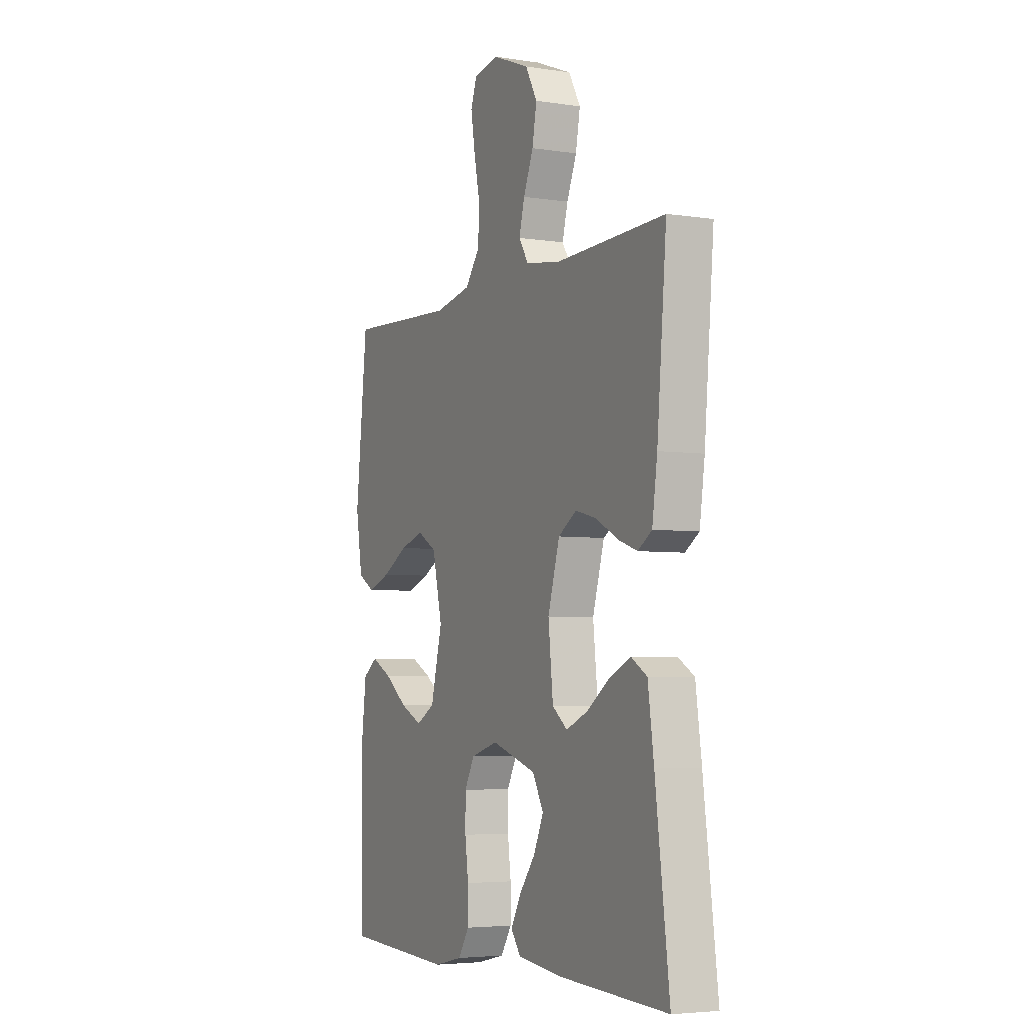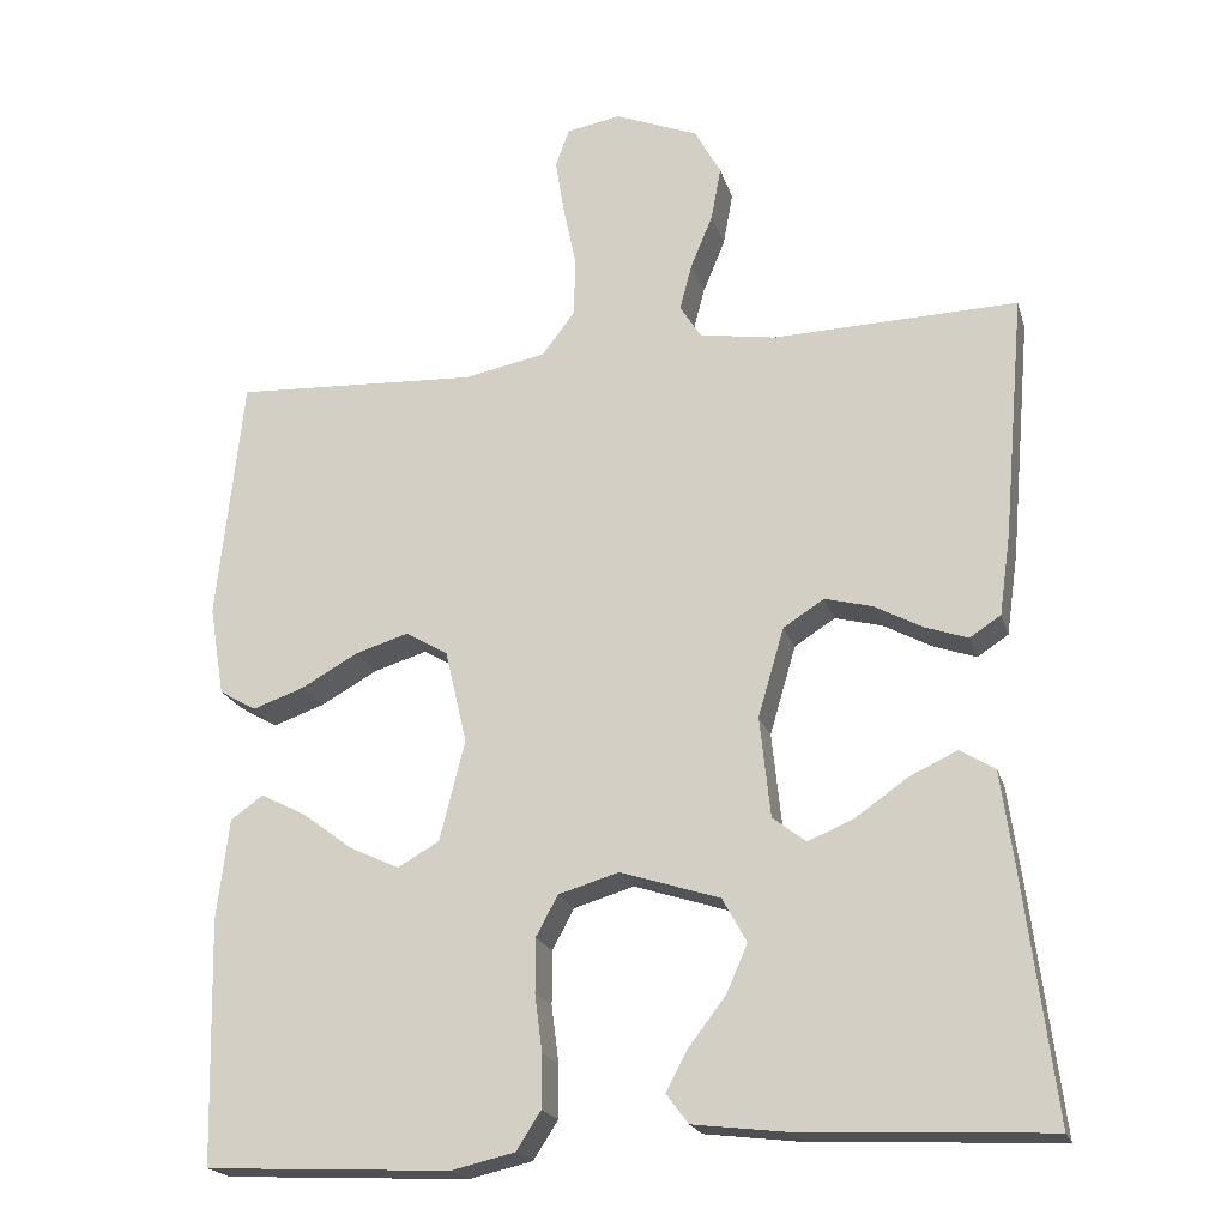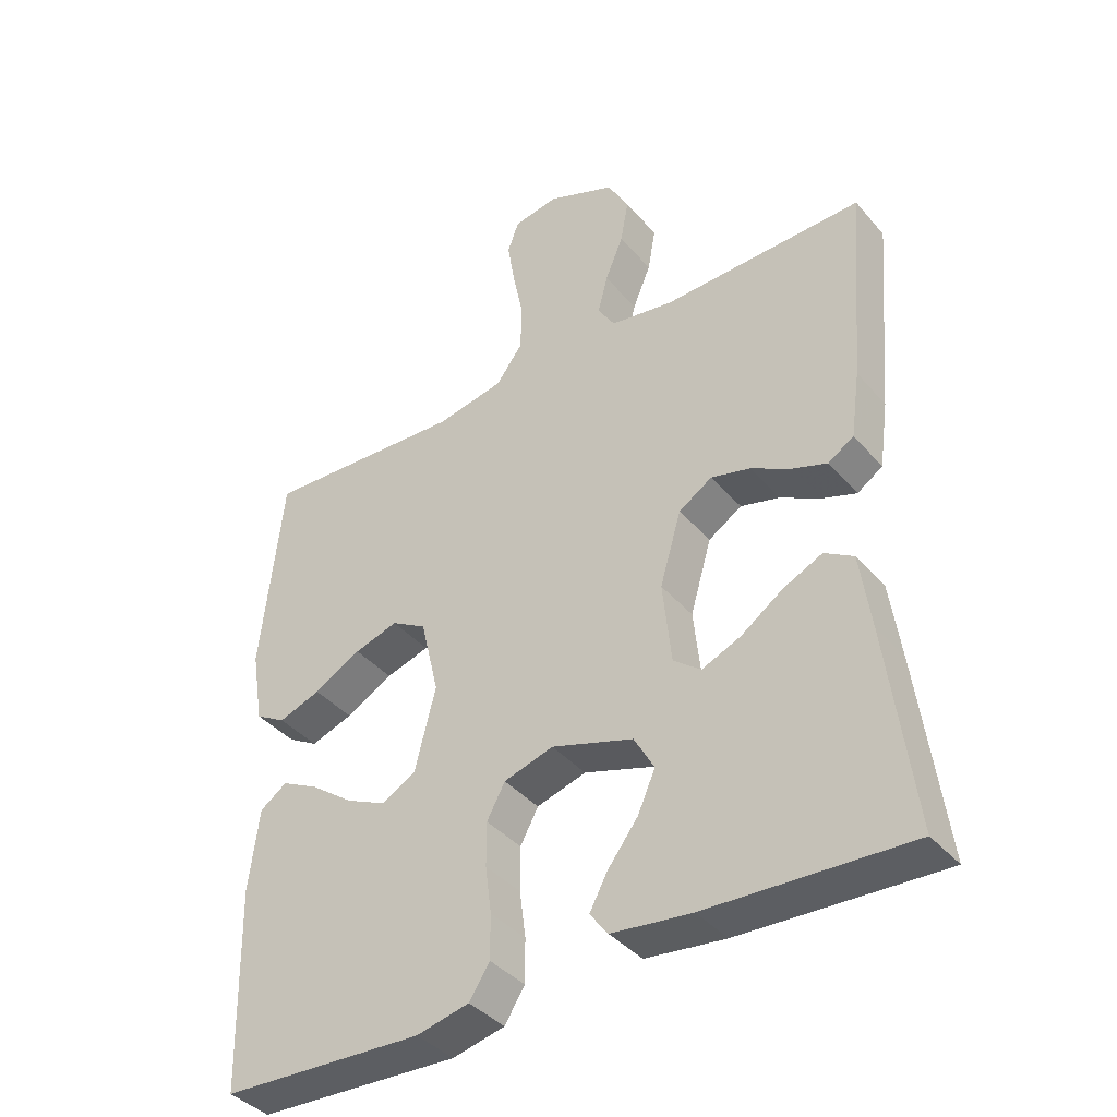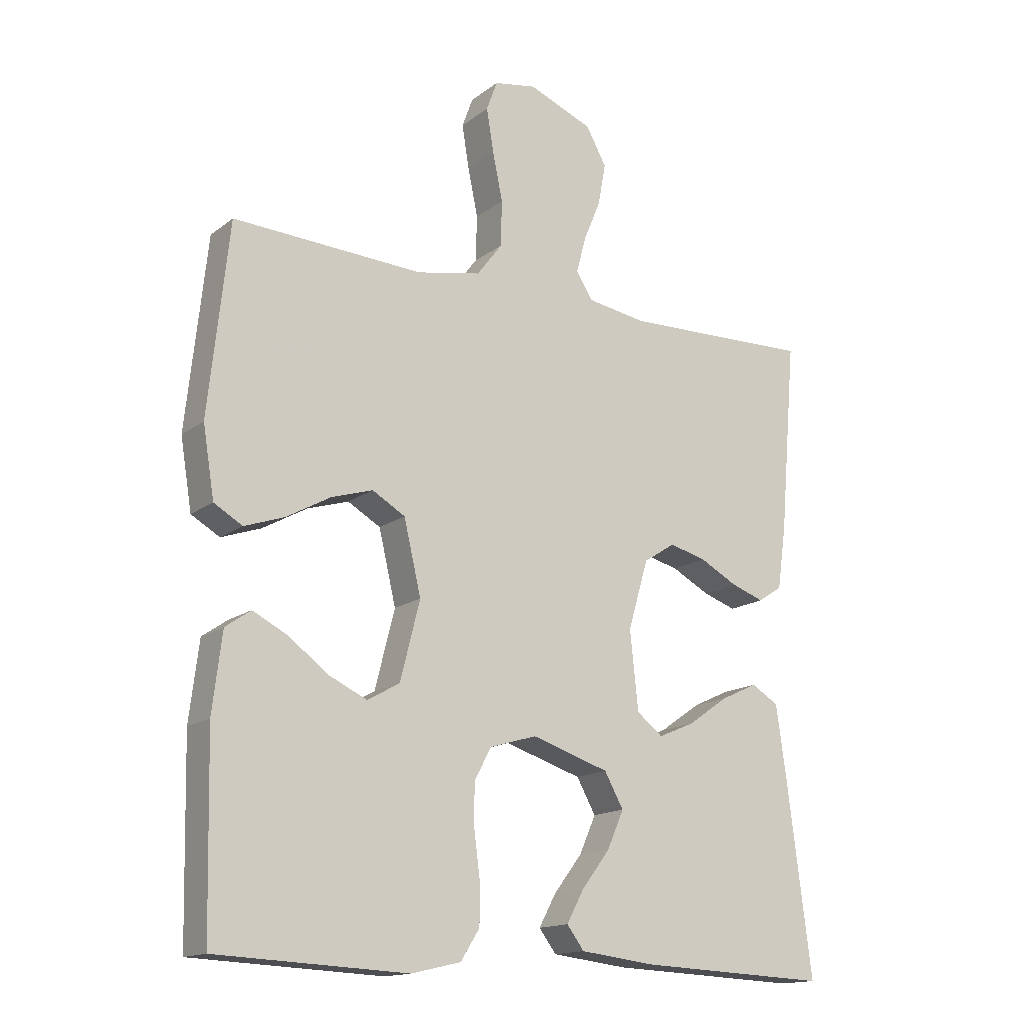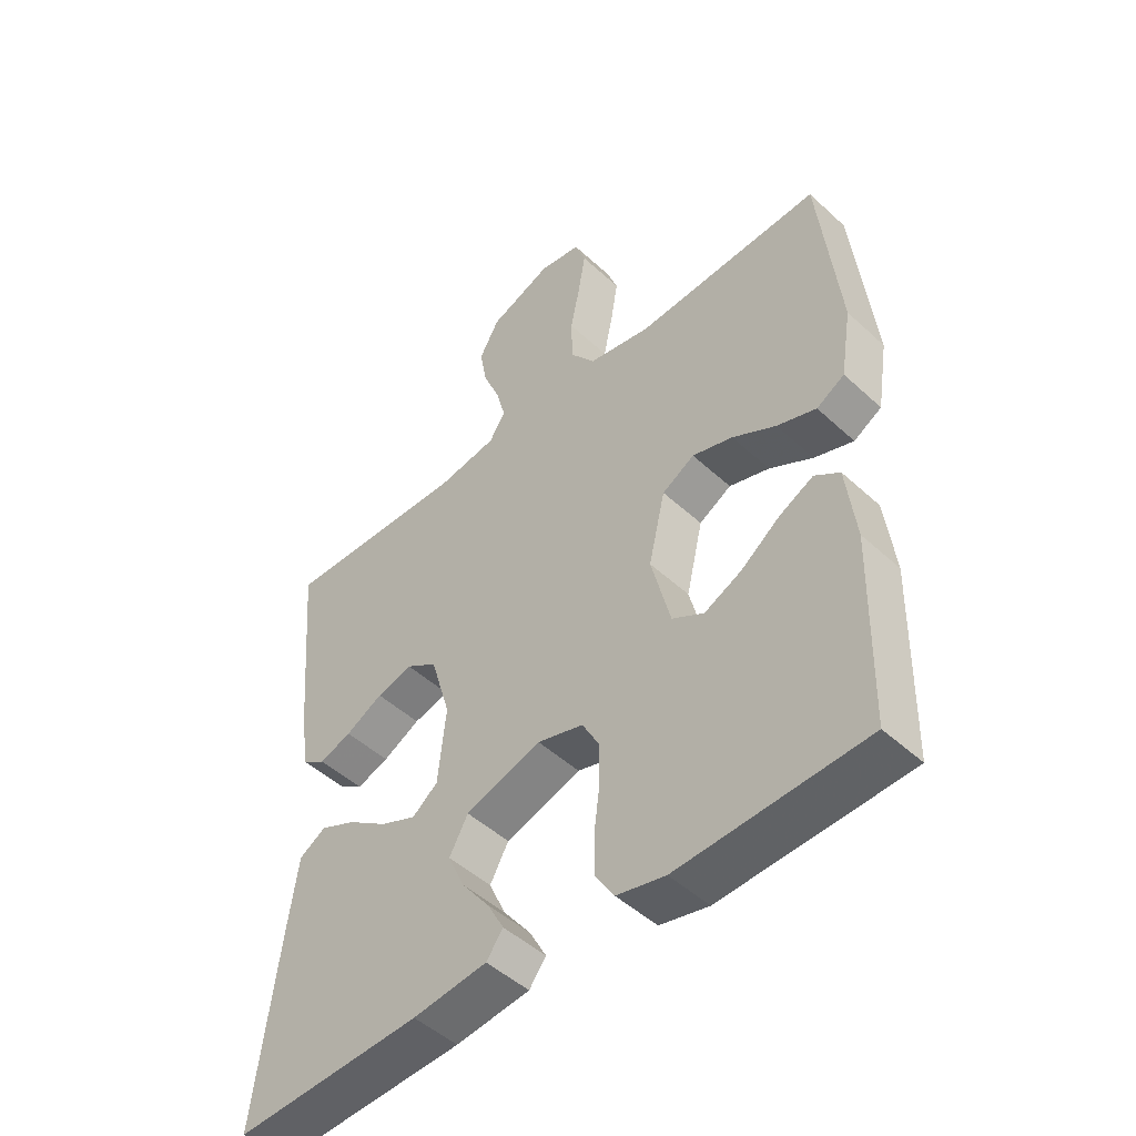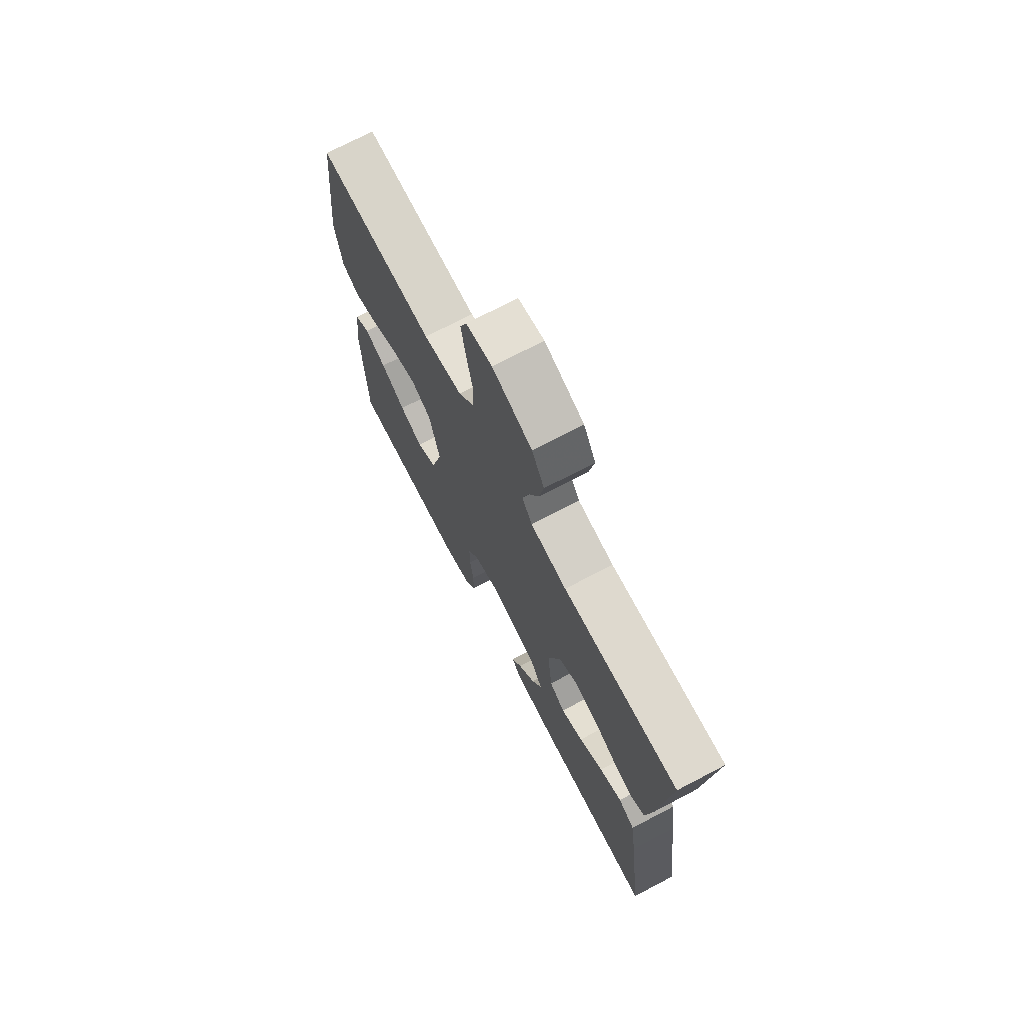
<metadata>
{"format":"obj","ext":"obj","renderer":"f3d","projection":"perspective","resolution":1024,"background":"white","views":[{"elev":-4.7,"azim":63.9,"up":"+Z"},{"elev":-20.1,"azim":14.9,"up":"+Z"},{"elev":-39.6,"azim":36.1,"up":"+Z"},{"elev":-15.4,"azim":-33.2,"up":"+Z"},{"elev":-48.5,"azim":-135.7,"up":"+Z"},{"elev":72.7,"azim":62.4,"up":"+Z"}]}
</metadata>
<code>
v 0.5 0.07 -0.5
v 0.2 0.07 -0.487
v 0.081 0.07 -0.473
v 0.054 0.07 -0.437
v 0.081 0.07 -0.387
v 0.126 0.07 -0.328
v 0.152 0.07 -0.269
v 0.122 0.07 -0.215
v 0 0.07 -0.176
v -0.074 0.07 -0.198
v -0.101 0.07 -0.248
v -0.101 0.07 -0.314
v -0.092 0.07 -0.384
v -0.092 0.07 -0.449
v -0.122 0.07 -0.496
v -0.2 0.07 -0.514
v -0.5 0.07 -0.5
v -0.507 0.07 -0.2
v -0.492 0.07 -0.077
v -0.452 0.07 -0.049
v -0.397 0.07 -0.077
v -0.334 0.07 -0.124
v -0.274 0.07 -0.152
v -0.223 0.07 -0.123
v -0.192 0.07 0
v -0.219 0.07 0.115
v -0.271 0.07 0.145
v -0.336 0.07 0.125
v -0.406 0.07 0.086
v -0.469 0.07 0.064
v -0.514 0.07 0.09
v -0.532 0.07 0.2
v -0.5 0.07 0.5
v -0.2 0.07 0.485
v -0.099 0.07 0.505
v -0.059 0.07 0.558
v -0.057 0.07 0.63
v -0.073 0.07 0.707
v -0.084 0.07 0.775
v -0.067 0.07 0.822
v 0 0.07 0.834
v 0.102 0.07 0.793
v 0.134 0.07 0.735
v 0.122 0.07 0.669
v 0.095 0.07 0.604
v 0.08 0.07 0.547
v 0.106 0.07 0.506
v 0.2 0.07 0.491
v 0.5 0.07 0.5
v 0.474 0.07 0.2
v 0.46 0.07 0.101
v 0.422 0.07 0.076
v 0.37 0.07 0.094
v 0.31 0.07 0.126
v 0.252 0.07 0.141
v 0.202 0.07 0.109
v 0.17 0.07 0
v 0.183 0.07 -0.123
v 0.224 0.07 -0.155
v 0.282 0.07 -0.13
v 0.345 0.07 -0.086
v 0.403 0.07 -0.059
v 0.446 0.07 -0.085
v 0.462 0.07 -0.2
v 0.5 0 -0.5
v 0.2 0 -0.487
v 0.081 0 -0.473
v 0.054 0 -0.437
v 0.081 0 -0.387
v 0.126 0 -0.328
v 0.152 0 -0.269
v 0.122 0 -0.215
v 0 0 -0.176
v -0.074 0 -0.198
v -0.101 0 -0.248
v -0.101 0 -0.314
v -0.092 0 -0.384
v -0.092 0 -0.449
v -0.122 0 -0.496
v -0.2 0 -0.514
v -0.5 0 -0.5
v -0.507 0 -0.2
v -0.492 0 -0.077
v -0.452 0 -0.049
v -0.397 0 -0.077
v -0.334 0 -0.124
v -0.274 0 -0.152
v -0.223 0 -0.123
v -0.192 0 0
v -0.219 0 0.115
v -0.271 0 0.145
v -0.336 0 0.125
v -0.406 0 0.086
v -0.469 0 0.064
v -0.514 0 0.09
v -0.532 0 0.2
v -0.5 0 0.5
v -0.2 0 0.485
v -0.099 0 0.505
v -0.059 0 0.558
v -0.057 0 0.63
v -0.073 0 0.707
v -0.084 0 0.775
v -0.067 0 0.822
v 0 0 0.834
v 0.102 0 0.793
v 0.134 0 0.735
v 0.122 0 0.669
v 0.095 0 0.604
v 0.08 0 0.547
v 0.106 0 0.506
v 0.2 0 0.491
v 0.5 0 0.5
v 0.474 0 0.2
v 0.46 0 0.101
v 0.422 0 0.076
v 0.37 0 0.094
v 0.31 0 0.126
v 0.252 0 0.141
v 0.202 0 0.109
v 0.17 0 0
v 0.183 0 -0.123
v 0.224 0 -0.155
v 0.282 0 -0.13
v 0.345 0 -0.086
v 0.403 0 -0.059
v 0.446 0 -0.085
v 0.462 0 -0.2
f 60 61 62 63
f 59 60 63 64
f 51 52 53 54
f 51 54 55
f 48 49 50 51
f 47 48 51 55
f 46 47 55 56
f 42 43 44 45
f 42 45 46
f 41 42 46
f 37 38 39 40
f 37 40 41 46
f 31 32 33 34
f 31 34 35
f 28 29 30 31
f 27 28 31 35
f 26 27 35 36
f 19 20 21 22
f 19 22 23
f 18 19 23
f 17 18 23
f 16 17 23 24
f 12 13 14 15
f 11 12 15 16
f 3 4 5 6
f 3 6 7
f 2 3 7
f 59 64 1 2
f 58 59 2 7
f 57 58 7 8
f 37 46 56 57
f 36 37 57 8
f 25 26 36 8
f 11 16 24 25
f 10 11 25
f 9 10 25
f 8 9 25
f 127 126 125 124
f 128 127 124 123
f 118 117 116 115
f 119 118 115
f 115 114 113 112
f 119 115 112 111
f 120 119 111 110
f 109 108 107 106
f 110 109 106
f 110 106 105
f 104 103 102 101
f 110 105 104 101
f 98 97 96 95
f 99 98 95
f 95 94 93 92
f 99 95 92 91
f 100 99 91 90
f 86 85 84 83
f 87 86 83
f 87 83 82
f 87 82 81
f 88 87 81 80
f 79 78 77 76
f 80 79 76 75
f 70 69 68 67
f 71 70 67
f 71 67 66
f 66 65 128 123
f 71 66 123 122
f 72 71 122 121
f 121 120 110 101
f 72 121 101 100
f 72 100 90 89
f 89 88 80 75
f 89 75 74
f 89 74 73
f 89 73 72
f 1 65 66 2
f 2 66 67 3
f 3 67 68 4
f 4 68 69 5
f 5 69 70 6
f 6 70 71 7
f 7 71 72 8
f 8 72 73 9
f 9 73 74 10
f 10 74 75 11
f 11 75 76 12
f 12 76 77 13
f 13 77 78 14
f 14 78 79 15
f 15 79 80 16
f 16 80 81 17
f 17 81 82 18
f 18 82 83 19
f 19 83 84 20
f 20 84 85 21
f 21 85 86 22
f 22 86 87 23
f 23 87 88 24
f 24 88 89 25
f 25 89 90 26
f 26 90 91 27
f 27 91 92 28
f 28 92 93 29
f 29 93 94 30
f 30 94 95 31
f 31 95 96 32
f 32 96 97 33
f 33 97 98 34
f 34 98 99 35
f 35 99 100 36
f 36 100 101 37
f 37 101 102 38
f 38 102 103 39
f 39 103 104 40
f 40 104 105 41
f 41 105 106 42
f 42 106 107 43
f 43 107 108 44
f 44 108 109 45
f 45 109 110 46
f 46 110 111 47
f 47 111 112 48
f 48 112 113 49
f 49 113 114 50
f 50 114 115 51
f 51 115 116 52
f 52 116 117 53
f 53 117 118 54
f 54 118 119 55
f 55 119 120 56
f 56 120 121 57
f 57 121 122 58
f 58 122 123 59
f 59 123 124 60
f 60 124 125 61
f 61 125 126 62
f 62 126 127 63
f 63 127 128 64
f 64 128 65 1

</code>
